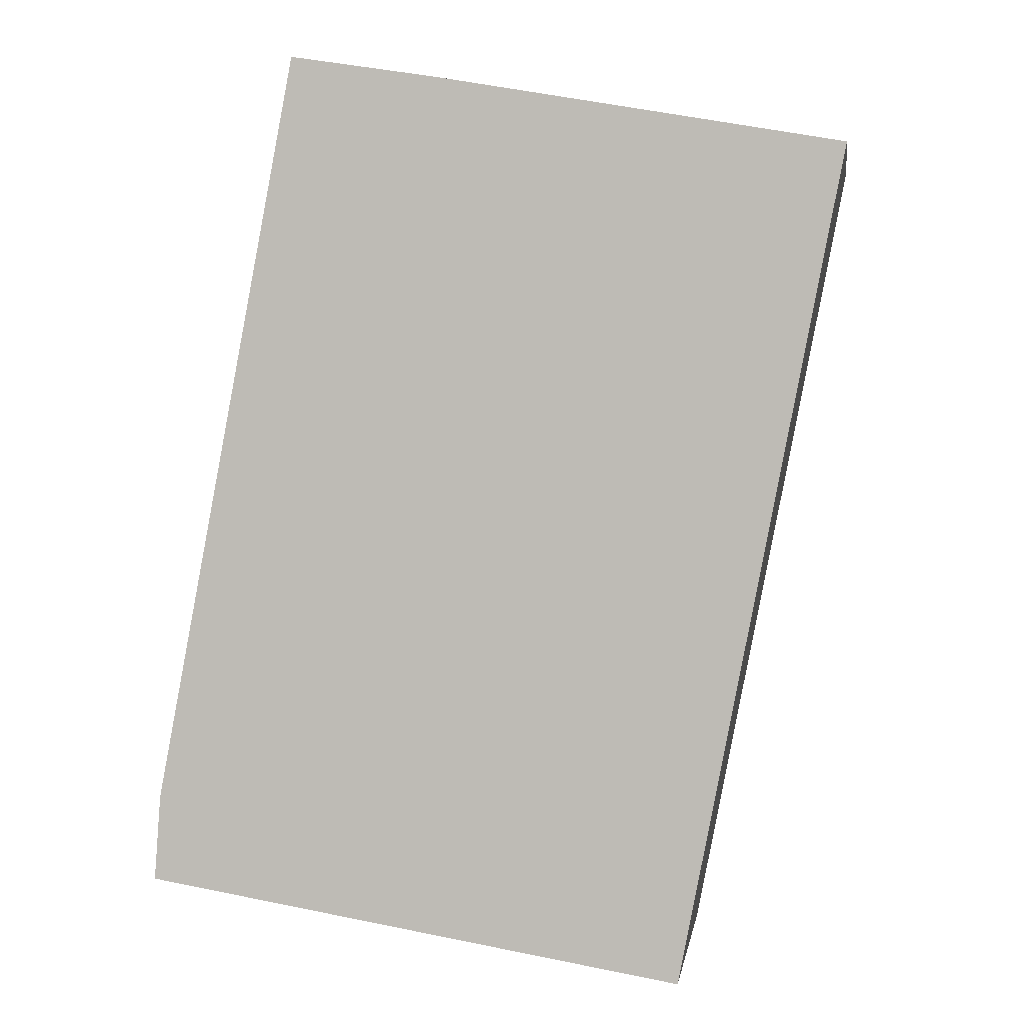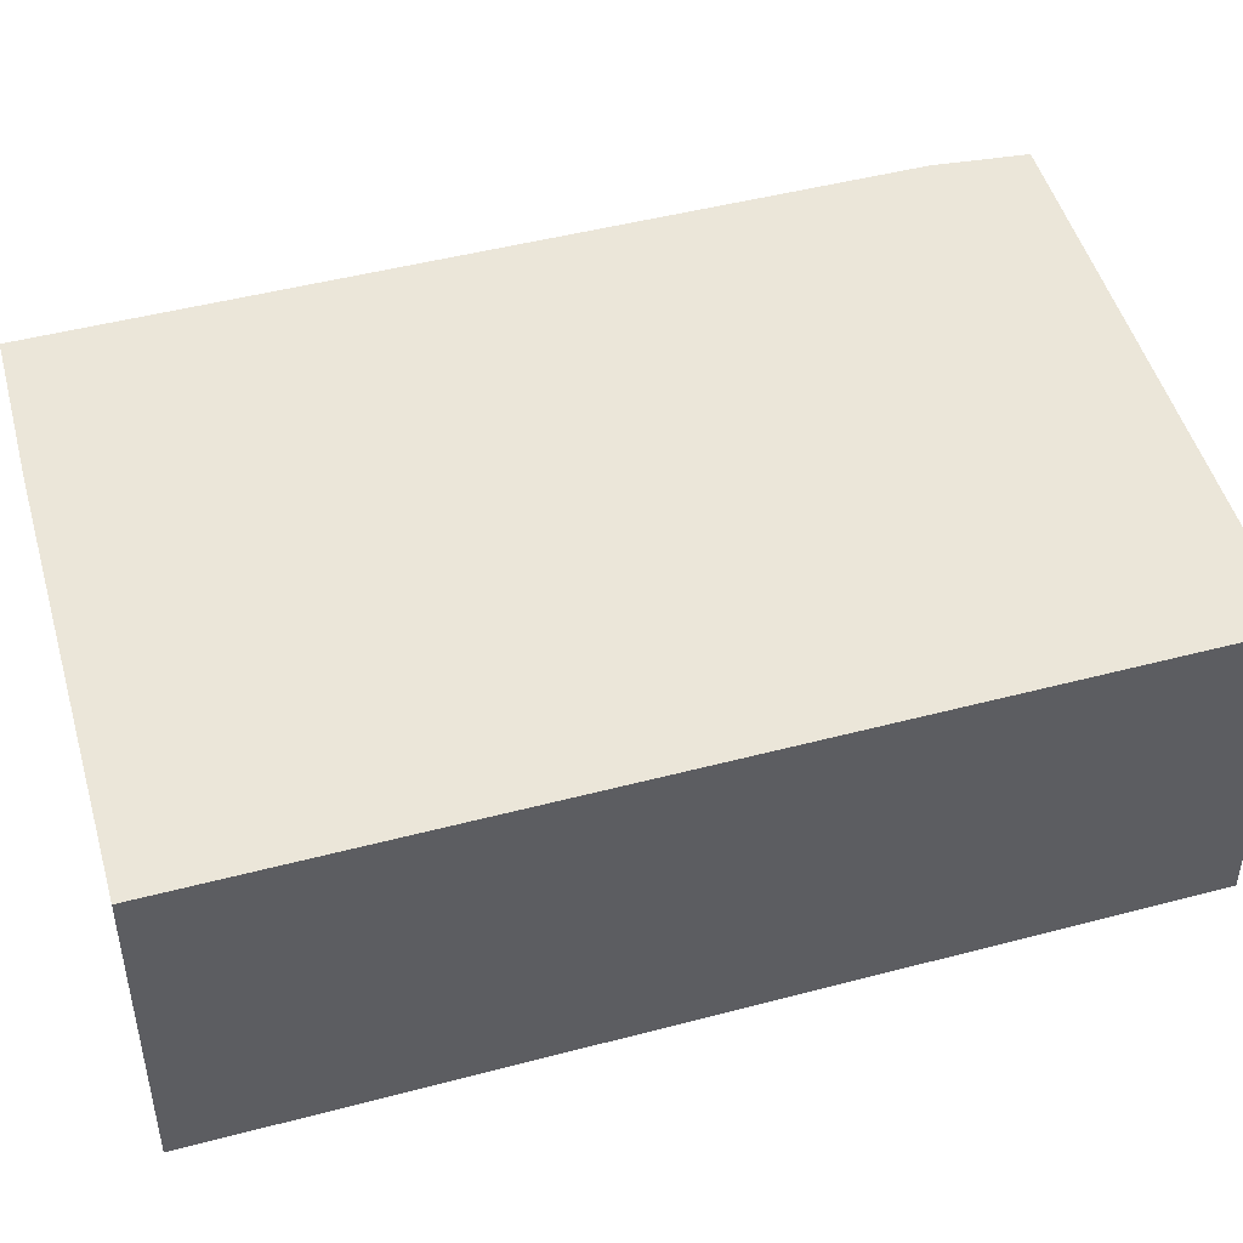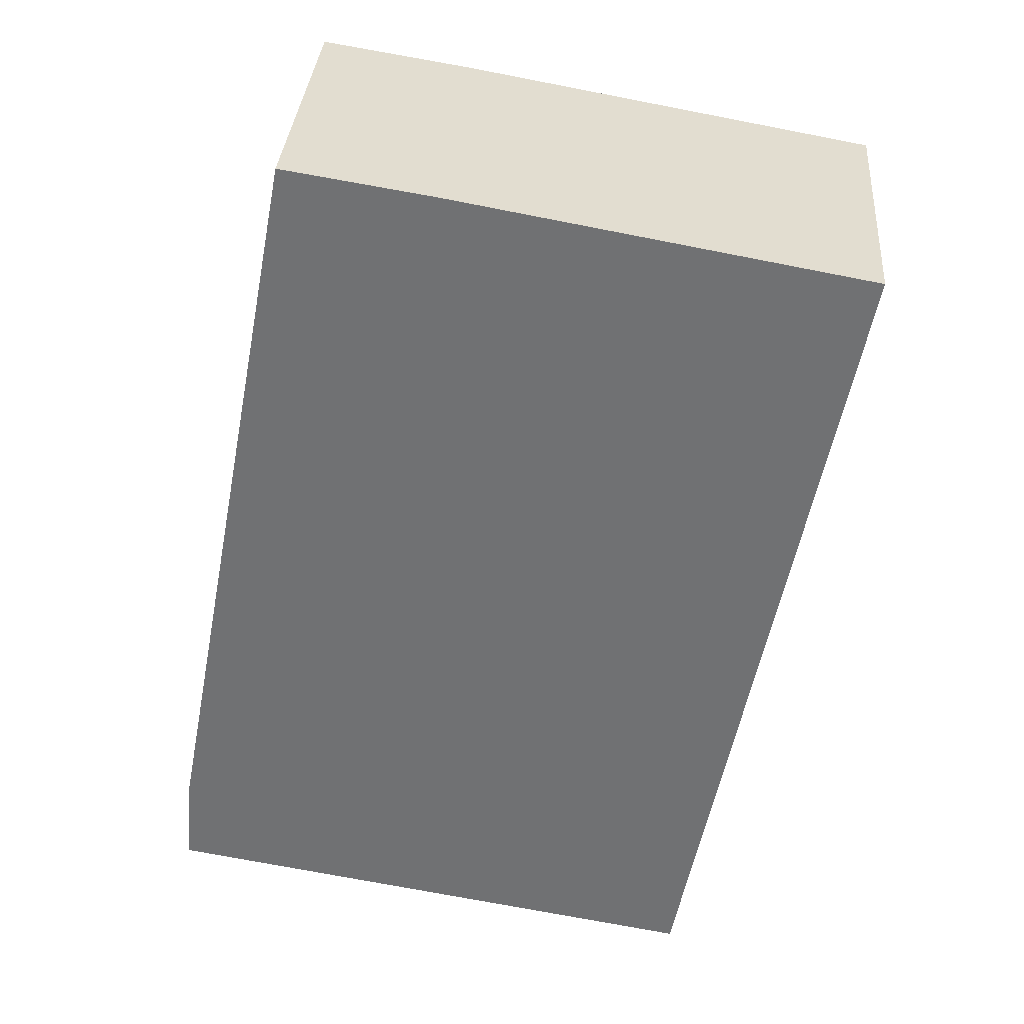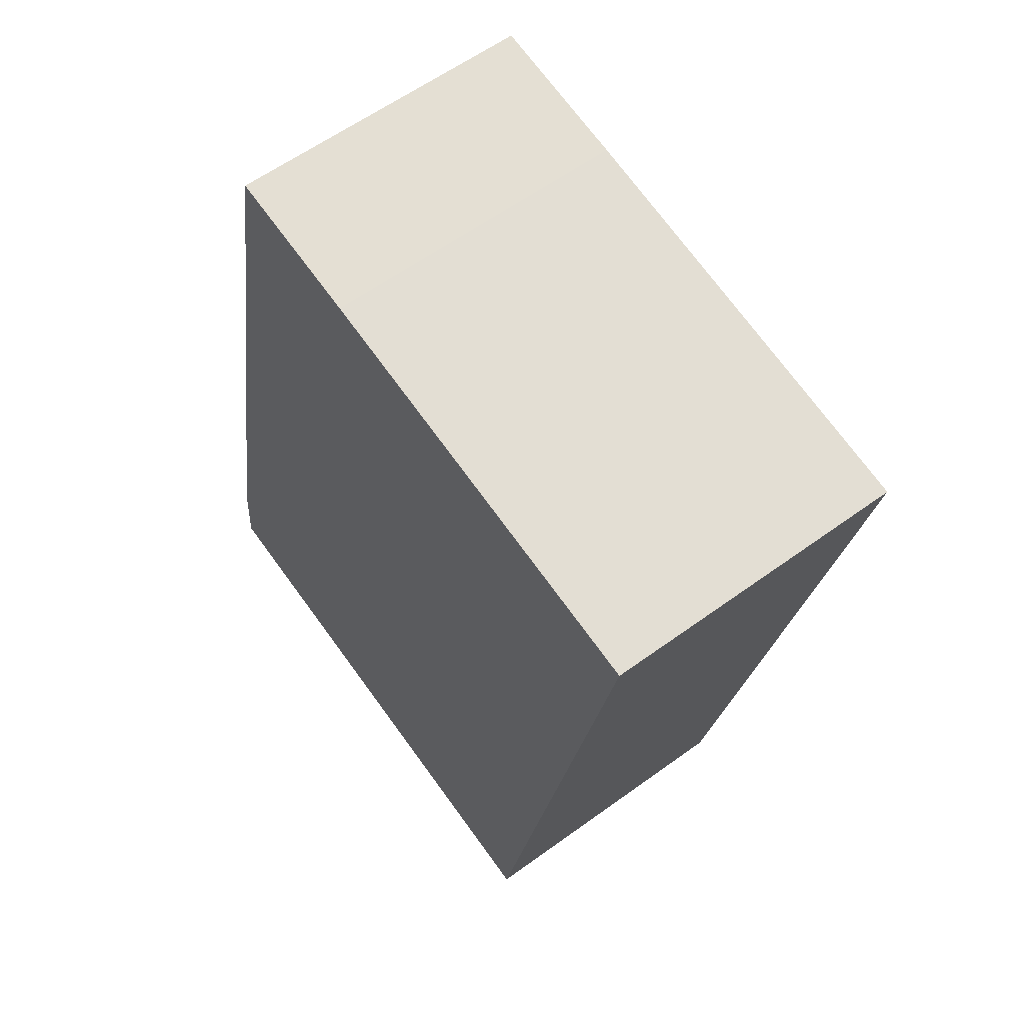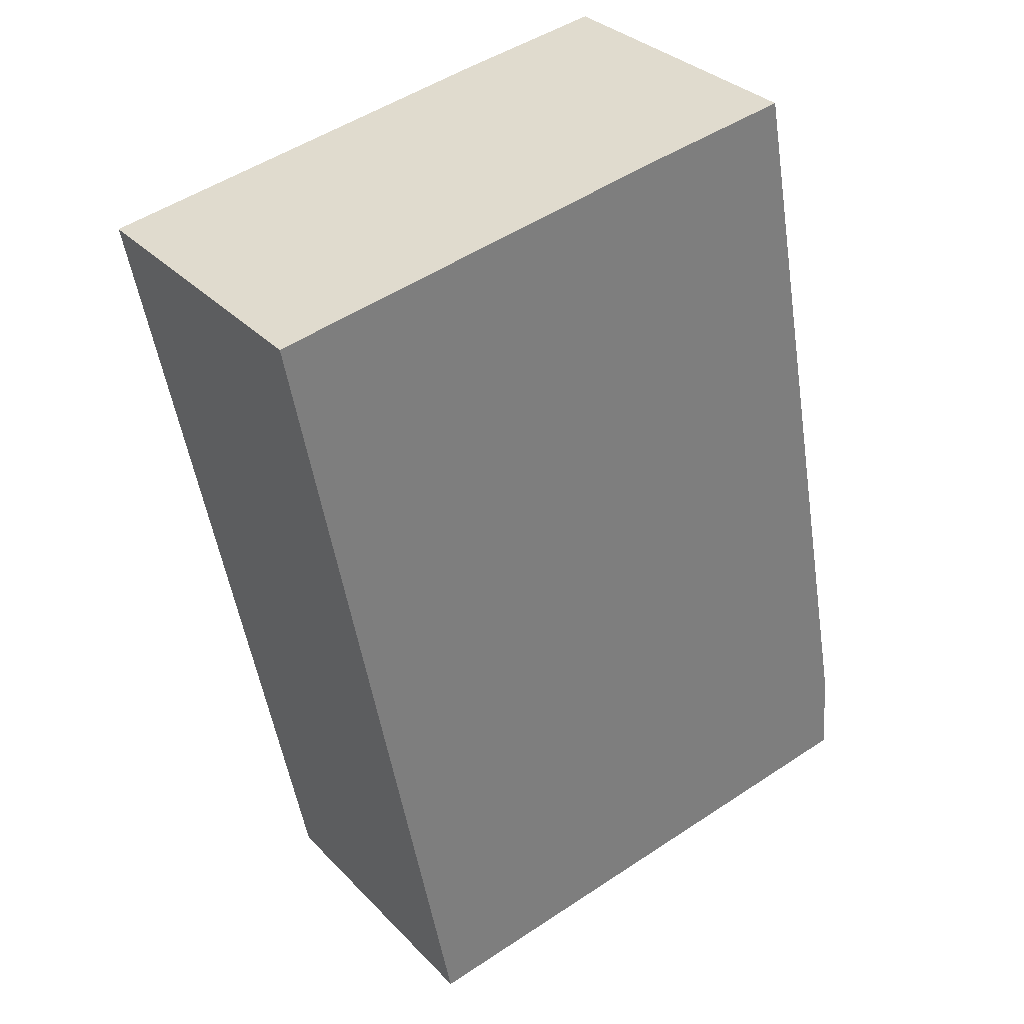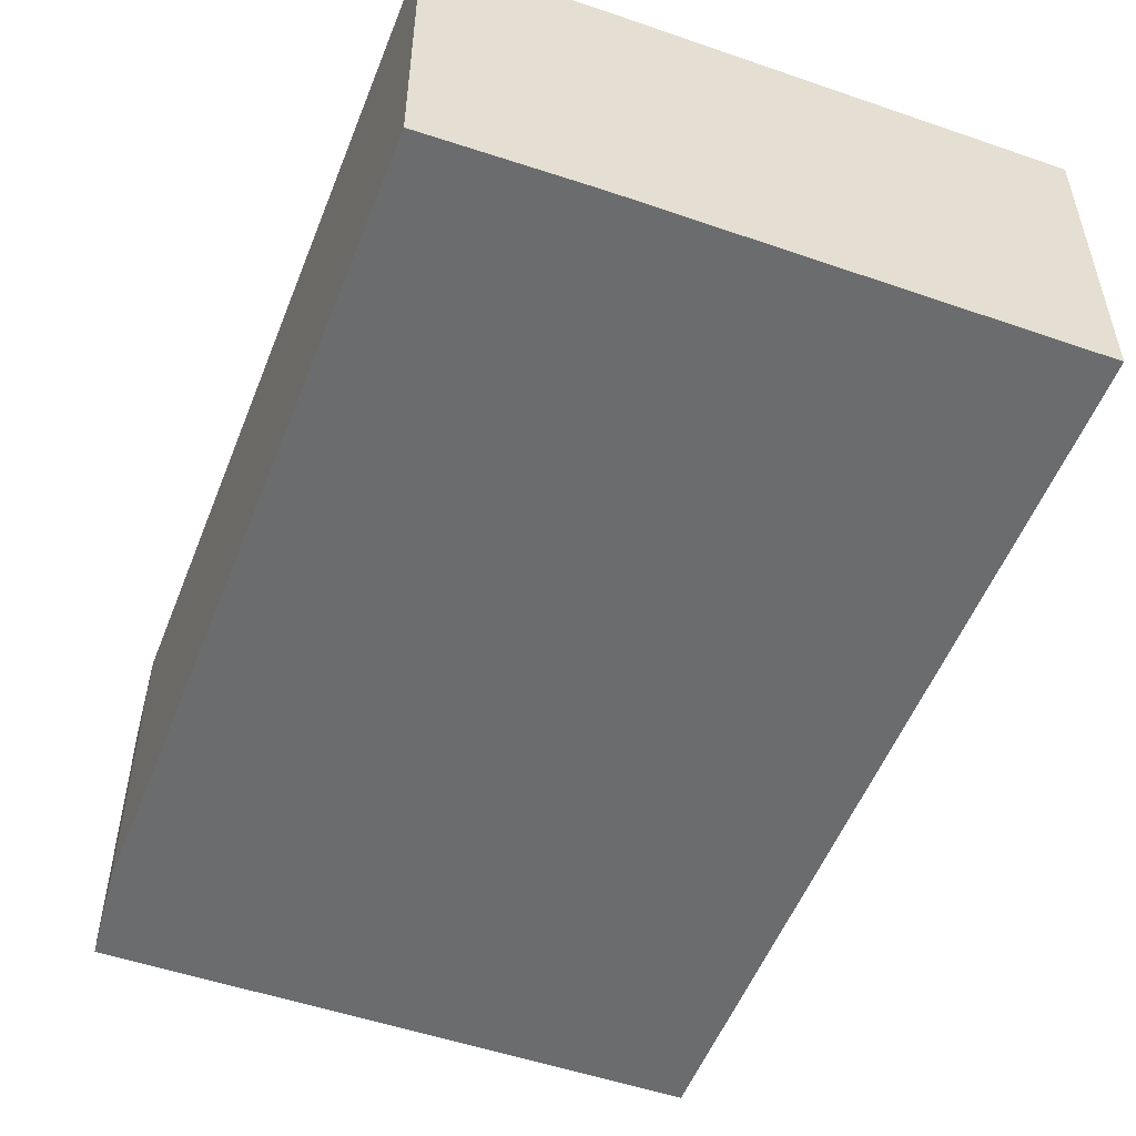
<metadata>
{"format":"obj","ext":"obj","renderer":"f3d","projection":"perspective","resolution":1024,"background":"white","views":[{"elev":2.8,"azim":8.6,"up":"+Z"},{"elev":47.7,"azim":84.3,"up":"+Y"},{"elev":34.2,"azim":4.4,"up":"+Z"},{"elev":60.1,"azim":53.3,"up":"+Z"},{"elev":32.3,"azim":144.3,"up":"+Z"},{"elev":-53.6,"azim":-10.4,"up":"+Y"}]}
</metadata>
<code>
v  0.069 3.247 0.93
v  5.876 3.247 -0.966
v  0 3.247 1.988e-16
v  7.625 3.247 8.086
v  1.621 3.247 9.112
v  3.225 3.247 8.859
v  1.621 -5.579e-16 9.112
v  3.225 -5.425e-16 8.859
v  7.625 -4.951e-16 8.086
v  5.876 5.915e-17 -0.966
v  0 0 0
v  0.069 -5.695e-17 0.93
g defaultobject
f 1 2 3
f 2 1 4
f 4 1 5
f 4 5 6
f 7 6 5
f 6 7 8
f 8 4 6
f 4 8 9
f 9 2 4
f 2 9 10
f 10 3 2
f 3 10 11
f 12 5 1
f 5 12 7
f 11 1 3
f 1 11 12
f 8 10 9
f 10 8 7
f 10 7 12
f 10 12 11

</code>
